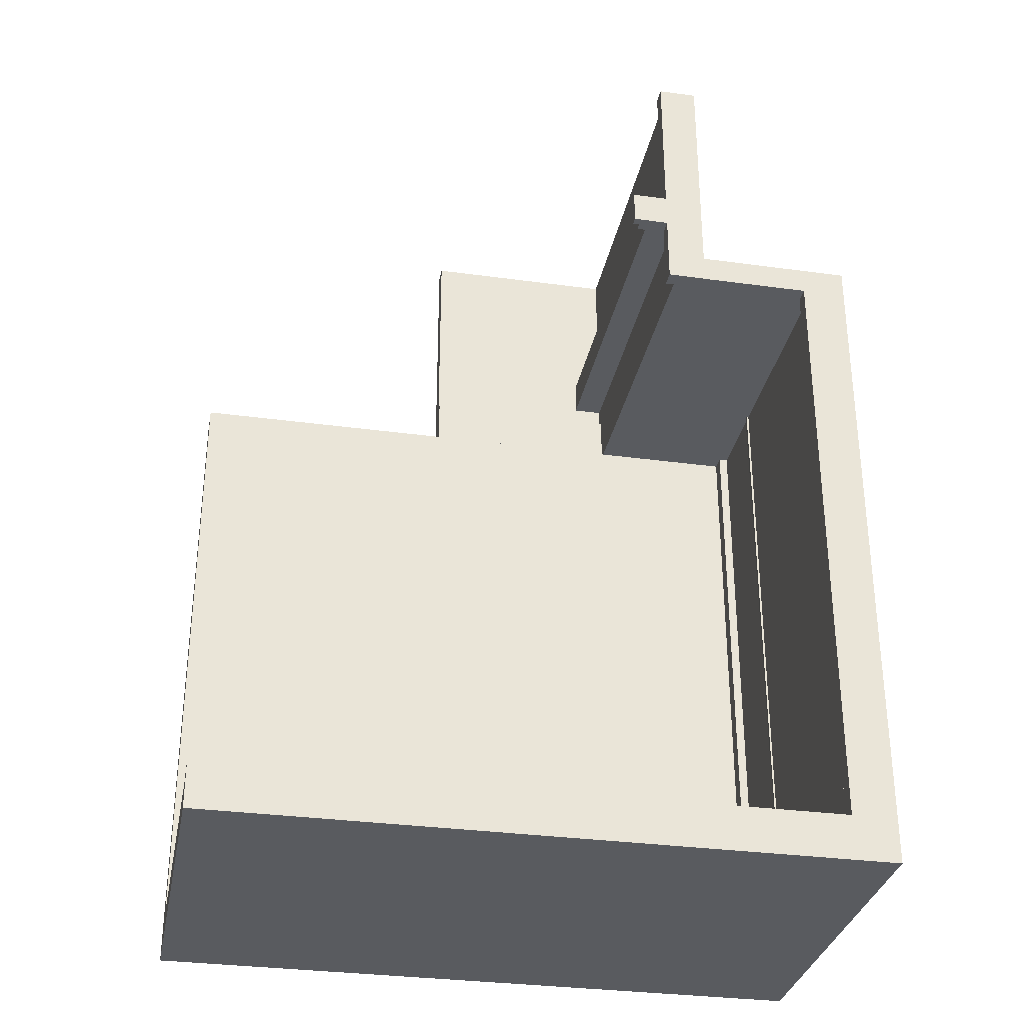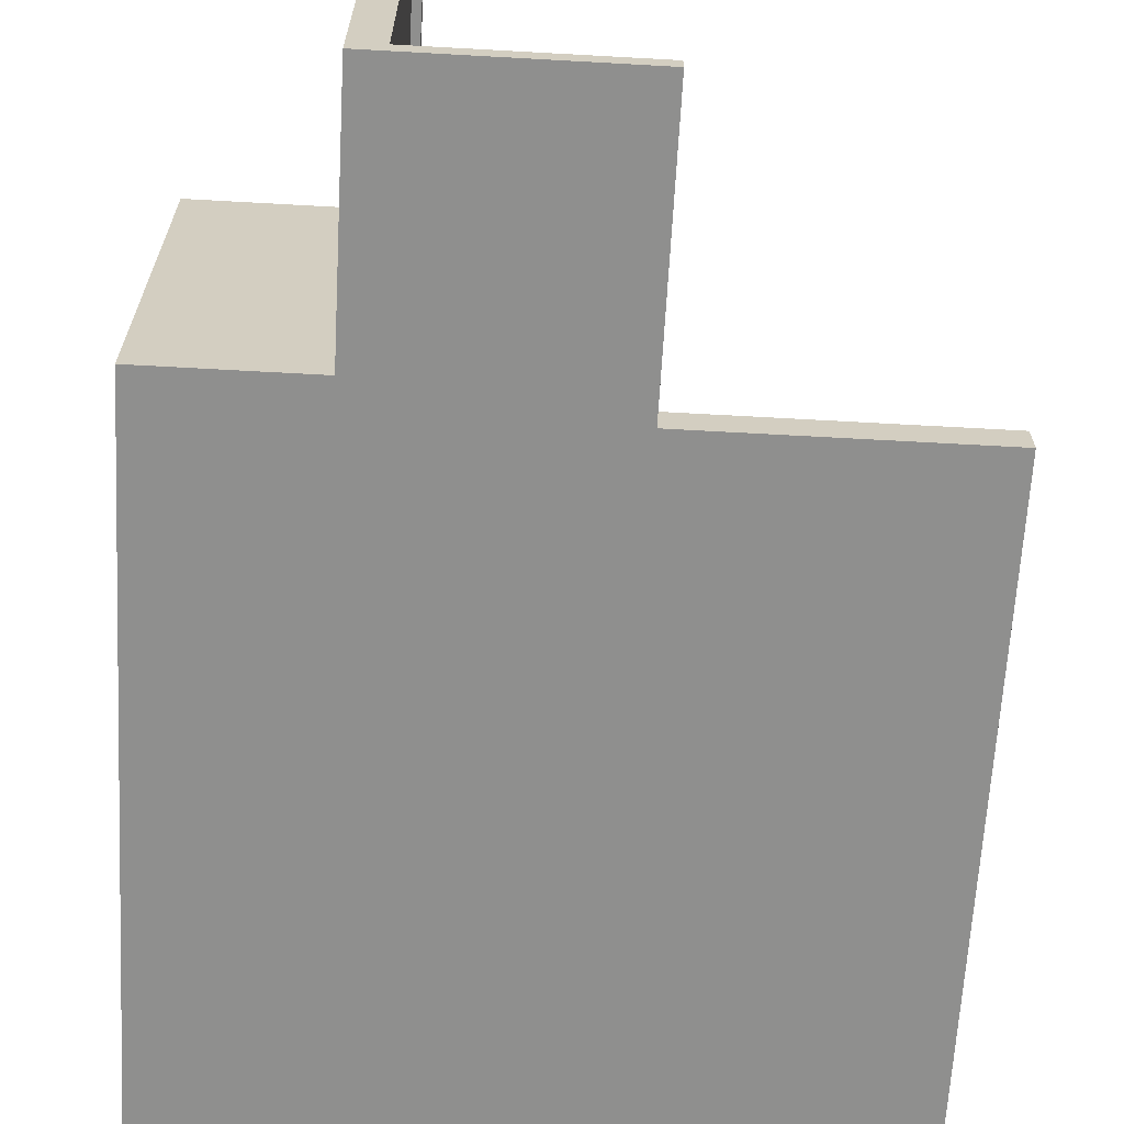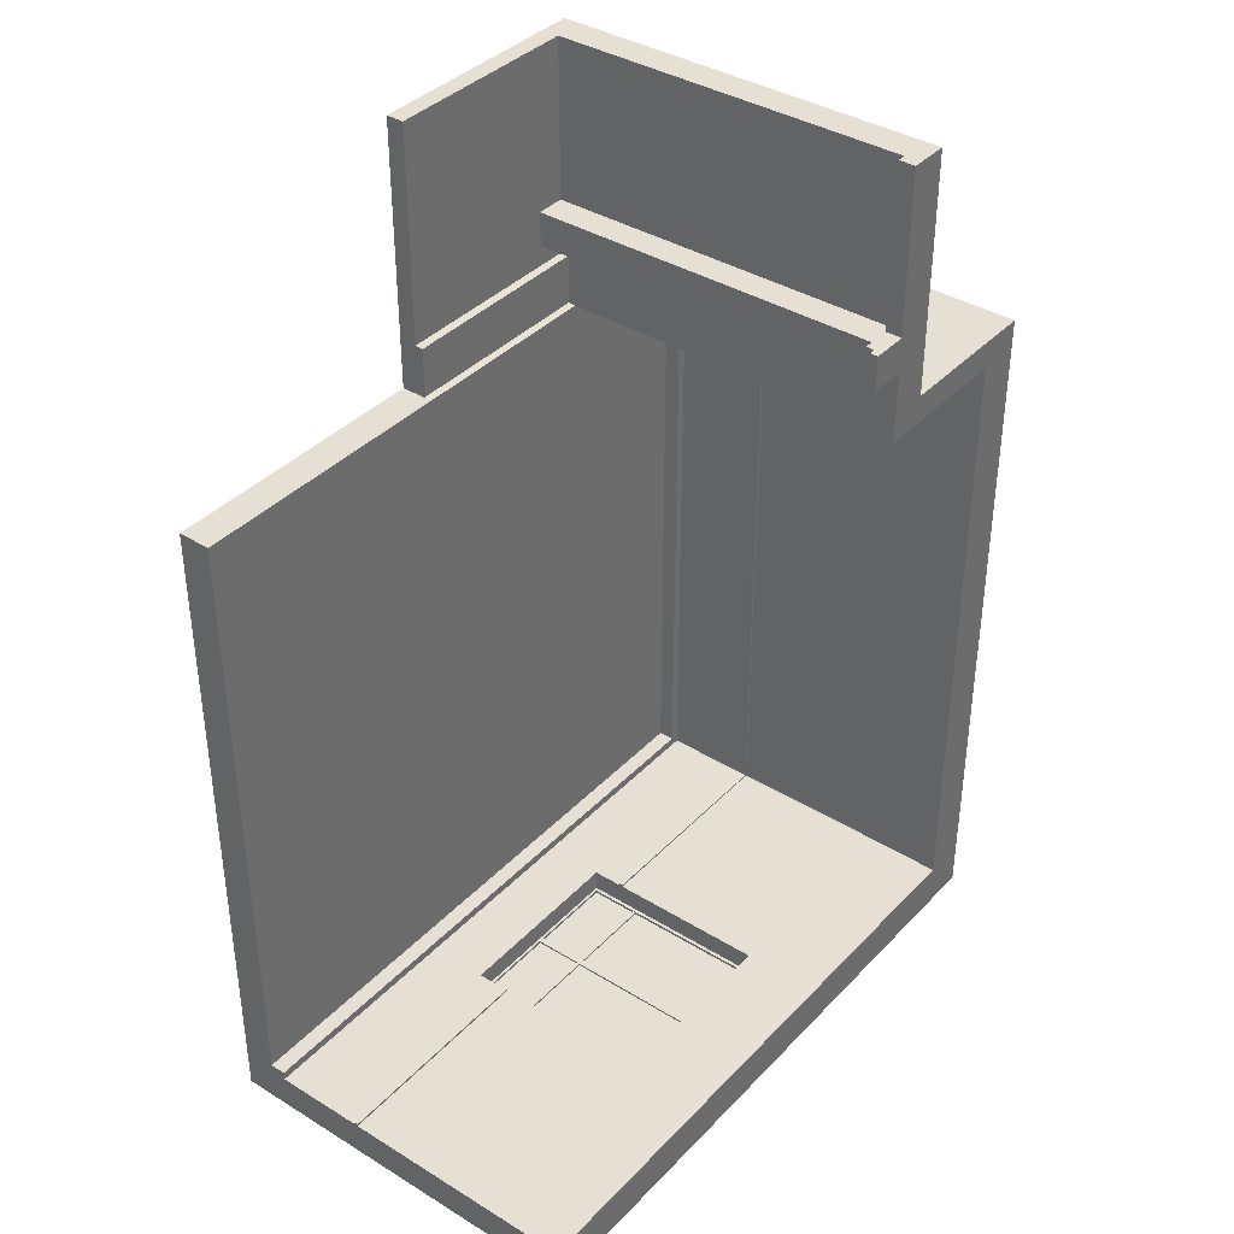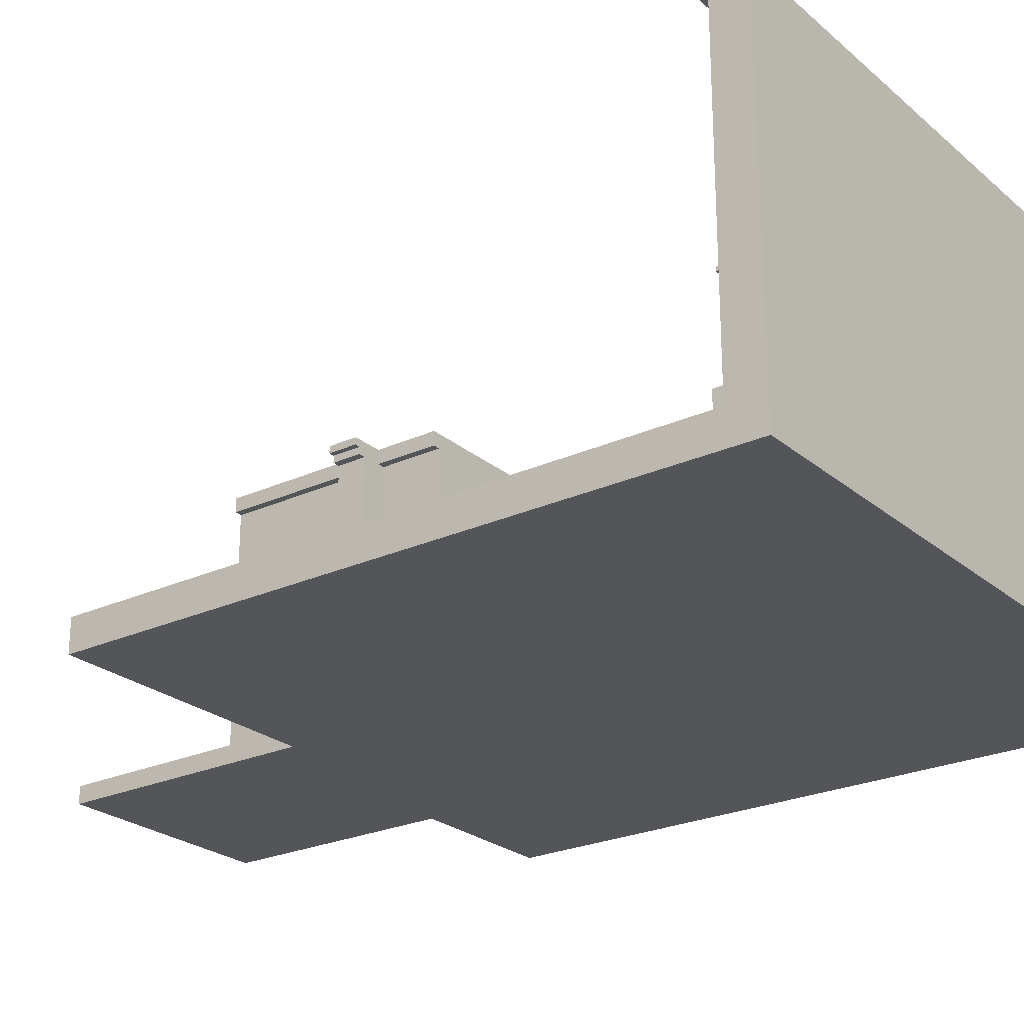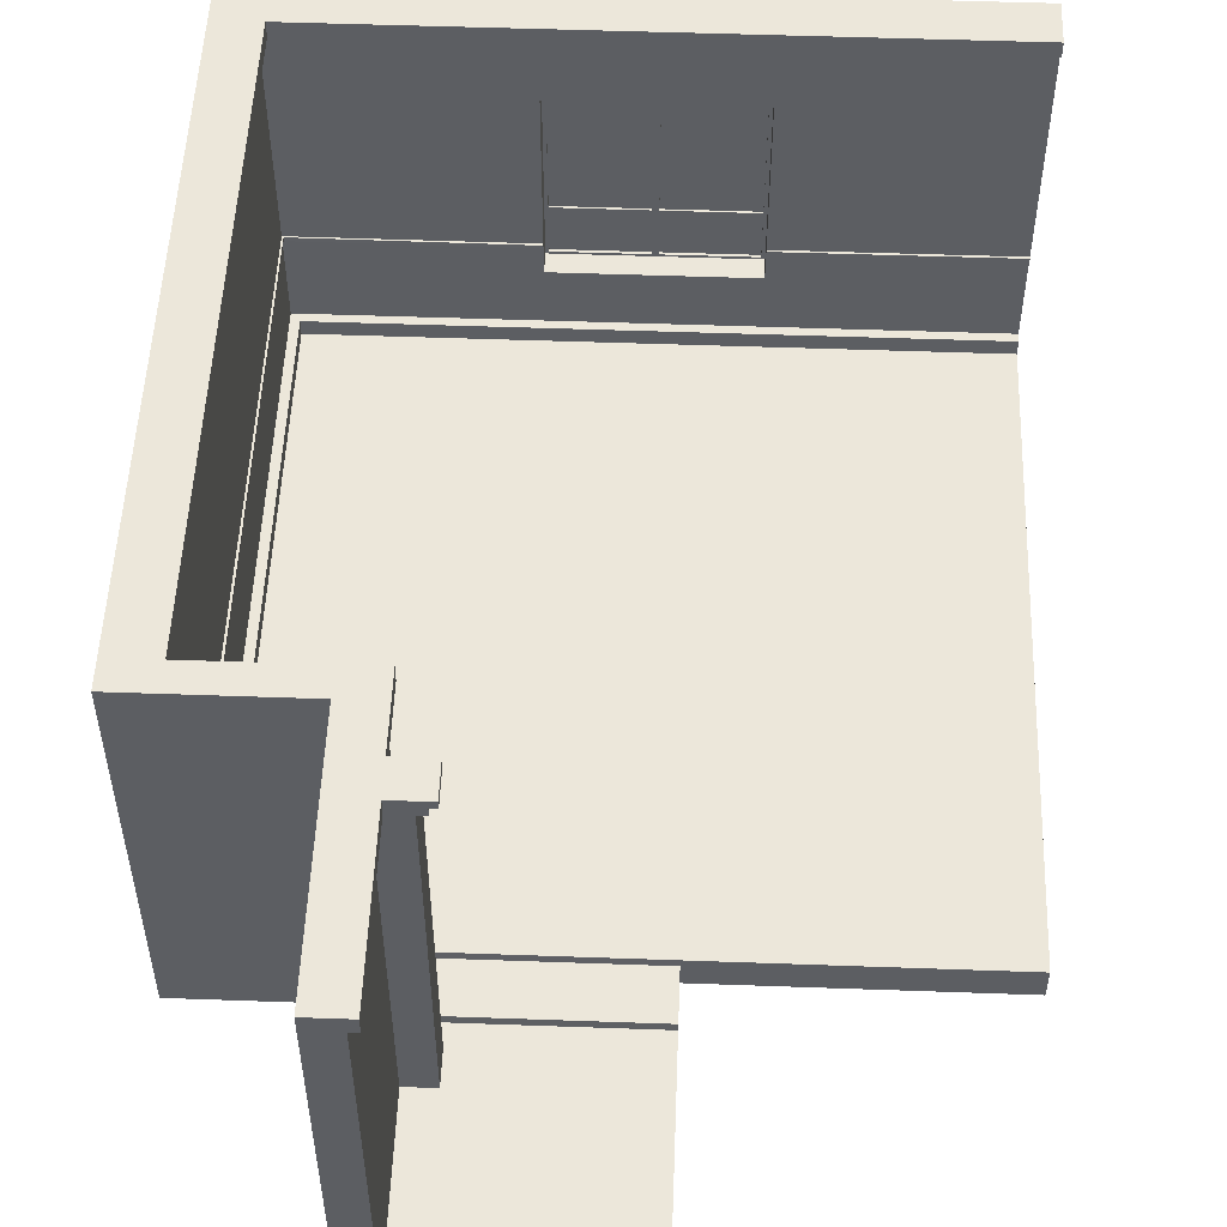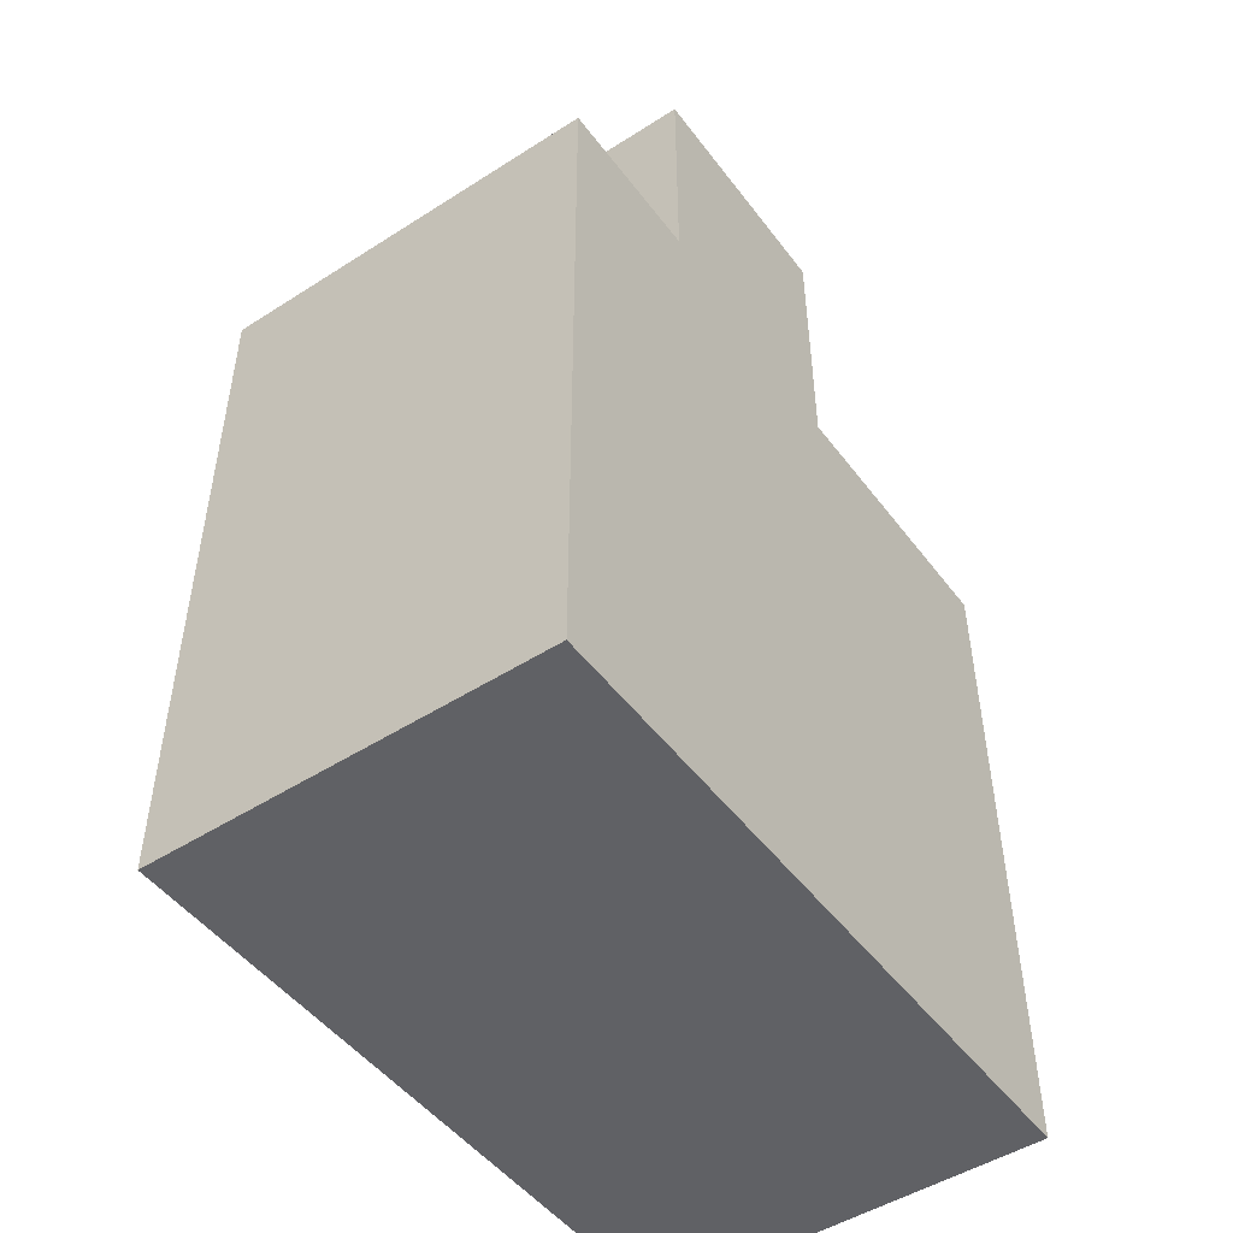
<metadata>
{"format":"obj","ext":"obj","renderer":"f3d","projection":"perspective","resolution":1024,"background":"white","views":[{"elev":-32.0,"azim":169.1,"up":"+Z"},{"elev":-65.3,"azim":-3.2,"up":"+Y"},{"elev":38.2,"azim":127.9,"up":"+Z"},{"elev":-24.8,"azim":126.8,"up":"+Y"},{"elev":52.4,"azim":2.2,"up":"+Y"},{"elev":-49.0,"azim":-54.6,"up":"+Z"}]}
</metadata>
<code>
o Cube.053_Cube.077
v 14.94 -0.7371 -14.94
v 14.94 0.7371 -14.94
v 14.94 -0.7371 14.94
v 14.94 0.7371 14.94
v -14.94 -0.7371 -14.94
v -14.94 0.7371 -14.94
v -14.94 -0.7371 14.94
v -14.94 0.7371 14.94
v -13.31 0.7371 -14.94
v -13.31 -0.7371 14.94
v -13.31 0.7371 14.94
v -13.31 -0.7371 -14.94
v -14.94 0.7371 -13.32
v 14.94 -0.7371 -13.32
v -14.94 -0.7371 -13.32
v 14.94 0.7371 -13.32
v -13.31 0.7371 -13.32
v -13.31 -0.7371 -13.32
v -14.94 16.77 -13.32
v -14.94 16.77 14.94
v -13.31 16.77 -14.94
v -14.94 16.77 -14.94
v 14.94 16.77 -13.32
v 14.94 16.77 -14.94
v -13.31 16.77 14.94
v -13.31 16.77 -13.32
v -14.94 16.05 14.94
v -14.94 1.455 14.94
v -14.94 1.455 -13.32
v -14.94 16.05 -13.32
v 14.94 1.455 -13.32
v 14.94 16.05 -13.32
v 14.94 16.05 -14.94
v 14.94 1.455 -14.94
v -14.94 1.455 -14.94
v -14.94 16.05 -14.94
v -13.31 1.455 -13.32
v -13.31 16.05 -13.32
v -13.31 16.05 14.94
v -13.31 1.455 14.94
v -13.31 1.455 -14.94
v -13.31 16.05 -14.94
v -12.91 0.7371 -12.92
v -12.91 0.7371 14.94
v 14.94 0.7371 -12.92
v -12.91 16.77 -12.92
v -12.91 16.77 14.94
v 14.94 16.77 -12.92
v 14.94 16.05 -12.92
v -12.91 16.05 -12.92
v -12.91 1.455 14.94
v 14.94 1.455 -12.92
v -12.91 1.455 -12.92
v -12.91 16.05 14.94
v 5.027 4.151 -13.32
v -3.393 4.151 -13.32
v -3.393 12.98 -13.32
v 5.027 12.98 -13.32
v -3.393 4.151 -14.32
v 5.027 4.151 -14.32
v 5.027 12.98 -14.32
v -3.393 12.98 -14.32
v 4.877 4.262 -14.32
v -3.244 4.262 -14.32
v -3.244 12.87 -14.32
v 4.877 12.87 -14.32
v -3.244 4.262 -14.44
v 4.877 4.262 -14.44
v 4.877 12.87 -14.44
v -3.244 12.87 -14.44
v 0.6814 4.262 -14.44
v 0.9524 4.262 -14.44
v 0.6814 12.87 -14.44
v 0.9524 12.87 -14.44
v 4.877 6.585 -14.44
v -3.244 6.585 -14.44
v 0.6814 6.585 -14.44
v 0.9524 6.585 -14.44
v 4.877 6.459 -14.44
v -3.244 6.459 -14.44
v 0.6814 6.459 -14.44
v 0.9524 6.459 -14.44
v 0.6814 4.262 -14.36
v 0.9524 4.262 -14.36
v 0.6814 12.87 -14.36
v 0.9524 12.87 -14.36
v 0.9524 6.585 -14.36
v 0.6814 6.585 -14.36
v 4.877 6.459 -14.36
v 4.877 6.585 -14.36
v -3.244 6.459 -14.36
v -3.244 6.585 -14.36
v 0.6814 6.459 -14.36
v 0.9524 6.459 -14.36
v -14.94 5.714 14.94
v -14.94 5.714 -13.32
v 14.94 5.714 -13.32
v 14.94 5.714 -14.94
v -14.94 5.714 -14.94
v -13.31 5.714 -13.32
v -13.31 5.714 14.94
v -13.31 5.714 -14.94
v 5.027 5.699 -13.32
v -3.393 5.699 -13.32
v 5.027 5.699 -14.32
v -3.393 5.699 -14.32
v 4.877 5.699 -14.32
v -3.244 5.699 -14.32
v -14.94 5.531 14.94
v 14.94 5.531 -14.94
v -13.31 5.531 14.94
v -14.94 5.531 -13.32
v 14.94 5.531 -13.32
v -14.94 5.531 -14.94
v -13.31 5.531 -13.32
v -13.31 5.531 -14.94
v 5.027 5.531 -13.32
v -3.393 5.531 -13.32
v 5.027 5.531 -14.32
v -3.393 5.531 -14.32
v 4.877 5.536 -14.32
v -3.244 5.536 -14.32
v 14.94 5.531 -13.22
v 14.94 5.714 -13.22
v -13.25 5.531 -13.24
v -13.23 5.714 -13.26
v 5.027 5.531 -13.22
v 5.027 5.699 -13.22
v -3.393 5.531 -13.22
v -3.393 5.699 -13.22
v -13.21 5.714 14.94
v -13.21 5.531 14.94
v -14.94 16.4 -13.32
v 14.94 16.4 -13.32
v -14.94 16.4 -14.94
v -13.31 16.4 -14.94
v -14.94 16.4 14.94
v 14.94 16.4 -14.94
v 14.94 16.4 -12.92
v -12.91 16.4 -12.92
v -12.91 16.4 14.94
v -7.889 0.7371 14.94
v -7.889 -0.7371 14.94
v 2.584 0.7371 14.94
v 2.584 -0.7371 14.94
v 2.584 -0.7371 26.91
v -7.889 -0.7371 26.91
v -7.889 0.7371 26.91
v 2.584 0.05719 26.91
v -6.499 -0.7371 14.94
v -6.499 0.7371 14.94
v -6.499 -0.7371 26.91
v -6.499 0.05719 26.91
v -7.889 16.78 26.91
v -7.889 16.78 14.94
v -6.499 16.78 14.94
v -6.499 16.78 26.91
v -14.94 0.7371 16.19
v -14.94 -0.7371 16.19
v -13.31 -0.7371 16.19
v -7.889 -0.7371 16.19
v -13.31 0.7371 16.19
v -7.889 0.7371 16.19
v -7.889 16.77 14.94
v -14.94 16.77 16.19
v -13.31 16.77 16.19
v -7.889 16.77 16.19
v 2.584 -0.7371 14.98
v 2.584 0.4141 14.98
v -7.889 0.7371 14.98
v -7.889 -0.7371 14.98
v -6.499 -0.7371 14.98
v -6.499 0.4141 14.98
v -7.889 16.78 14.98
v -6.499 16.78 14.98
v 2.584 -0.7371 17.21
v -7.889 -0.7371 17.21
v -6.499 -0.7371 17.21
v -6.499 0.4141 17.21
v -6.499 16.78 17.21
v 2.584 0.4141 17.21
v -7.889 0.7371 17.21
v -7.889 16.78 17.21
v 2.584 -0.7371 17.24
v -7.889 -0.7371 17.24
v -6.499 -0.7371 17.24
v -6.499 0.05719 17.24
v -6.499 16.78 17.24
v 2.584 0.05719 17.24
v -7.889 0.7371 17.24
v -7.889 16.78 17.24
v -7.889 16.05 14.94
v -7.889 16.07 26.91
v -6.499 16.05 26.91
v -6.499 16.05 14.94
v -6.499 16.05 14.98
v -7.889 16.07 14.98
v -7.889 16.07 17.21
v -6.499 16.05 17.21
v -7.889 16.07 17.24
v -6.499 16.05 17.24
v -7.889 16.42 14.94
v -6.499 16.42 26.91
v -7.889 16.42 14.98
v -7.889 16.42 17.21
v -7.889 16.42 17.24
v -7.889 16.42 26.91
v -6.499 16.42 14.94
v -6.115 16.78 17.24
v -6.115 16.78 26.91
v -6.115 16.42 26.91
v -6.115 16.78 14.94
v -6.115 16.78 14.98
v -6.115 16.42 14.98
v -6.115 16.78 17.21
v -6.115 16.42 17.21
v -6.115 16.42 17.24
v -6.115 16.42 14.94
v -6.115 16.05 14.94
v -6.115 16.05 17.24
v -6.115 16.05 17.21
v -6.115 16.05 14.98
v -6.115 16.05 26.91
v 2.584 -0.7371 19.71
v -7.889 -0.7371 19.71
v -6.499 -0.7371 19.71
v -6.499 0.05719 19.71
v -6.499 16.78 19.71
v 2.584 0.05719 19.71
v -7.889 0.7371 19.71
v -7.889 16.78 19.71
v -7.889 16.07 19.71
v -6.499 16.05 19.71
v -7.889 16.42 19.71
v -6.115 16.78 19.71
v -6.115 16.05 19.71
v -6.115 16.42 19.71
v 2.584 0.05719 18.17
v -7.889 0.7371 18.17
v -7.889 16.78 18.17
v -6.499 16.05 18.17
v -6.115 16.05 18.17
v -6.115 16.42 18.17
v 2.584 -0.7371 18.17
v -7.889 -0.7371 18.17
v -6.499 -0.7371 18.17
v -6.499 0.05719 18.17
v -6.499 16.78 18.17
v -7.889 16.07 18.17
v -7.889 16.42 18.17
v -6.115 16.78 18.17
v -5.171 0.05719 18.17
v -5.171 0.05719 19.71
v -4.787 16.78 18.17
v -4.787 16.78 19.71
v -4.787 16.05 19.71
v -4.787 16.42 19.71
v -5.171 16.05 19.71
v -5.171 16.05 18.17
v -4.787 16.05 18.17
v -4.787 16.42 18.17
v -4.488 16.78 18.17
v -4.488 16.78 19.71
v -4.488 16.42 19.71
v -4.488 16.42 18.17
f 18 10 7 15
f 143 161 160 10
f 13 6 5 15
f 17 11 142 151 144 4 16
f 16 4 3 14
f 9 2 1 12
f 6 9 12 5
f 133 19 22 135
f 10 160 159 7
f 14 3 145 150 143 10 18
f 1 14 18 12
f 138 24 23 134
f 2 16 14 1
f 137 20 19 133
f 8 13 15 7
f 12 18 15 5
f 19 20 25 26
f 22 19 26 21
f 21 26 23 24
f 40 51 53 37
f 135 22 21 136
f 136 21 24 138
f 9 41 34 2
f 102 42 33 98
f 6 35 41 9
f 99 36 42 102
f 16 45 43 17
f 8 28 29 13
f 95 27 30 96
f 2 34 31 16
f 98 33 32 97
f 13 29 35 6
f 96 30 36 99
f 139 48 46 140
f 140 46 47 141
f 43 53 51 44
f 45 52 53 43
f 25 47 46 26
f 17 43 44 11
f 26 46 48 23
f 38 50 54 39
f 37 53 52 31
f 31 52 45 16
f 32 49 50 38
f 124 128 127 123
f 65 70 73 74 69 66
f 60 63 64 59
f 106 108 65 62
f 62 65 66 61
f 119 121 63 60
f 66 69 75 79 68 63 121 107
f 64 67 80 76 70 65 108 122
f 63 68 72 71 67 64
f 73 85 86 74
f 75 90 89 79
f 82 94 84 72
f 79 89 94 82
f 78 87 90 75
f 87 86 85 88
f 94 87 88 93
f 93 88 92 91
f 89 90 87 94
f 84 94 93 83
f 80 91 92 76
f 74 86 87 78
f 76 92 88 77
f 81 93 91 80
f 72 84 83 71
f 71 83 93 81
f 77 88 85 73
f 61 66 107 105
f 120 122 108 106
f 97 124 123 113
f 112 96 99 114
f 110 98 97 113
f 109 95 96 112
f 114 99 102 116
f 116 102 98 110
f 113 123 127 117
f 41 116 110 34
f 35 114 116 41
f 28 109 112 29
f 34 110 113 31
f 29 112 114 35
f 125 129 130 126
f 59 64 122 120
f 105 107 121 119
f 125 126 131 132
f 104 130 129 118
f 101 131 126 100
f 103 128 124 97
f 115 125 132 111
f 100 126 130 104
f 117 127 128 103
f 118 129 125 115
f 23 48 139 134
f 42 136 138 33
f 36 135 136 42
f 27 137 133 30
f 33 138 134 32
f 30 133 135 36
f 229 149 146 224
f 4 144 145 3
f 153 148 147 152
f 227 153 149 229
f 226 152 147 225
f 225 147 148 230
f 224 146 152 226
f 204 174 155 202
f 149 153 152 146
f 231 154 157 228
f 248 251 209 188
f 203 157 154 207
f 202 155 156 208
f 162 158 159 160
f 163 162 160 161
f 7 159 158 8
f 158 165 20 8
f 142 163 161 143
f 142 164 167 163
f 20 165 166 25
f 25 166 167 164
f 163 167 166 162
f 162 166 165 158
f 11 25 164 142
f 203 211 210 157
f 155 174 175 156
f 205 183 174 204
f 145 168 172 150
f 143 171 170 142
f 150 172 171 143
f 151 173 169 144
f 144 169 168 145
f 206 191 183 205
f 174 183 180 175
f 168 176 178 172
f 171 177 182 170
f 172 178 177 171
f 173 179 181 169
f 169 181 176 168
f 250 240 191 206
f 156 212 218 208
f 183 191 188 180
f 176 184 186 178
f 177 185 190 182
f 178 186 185 177
f 179 187 189 181
f 181 189 184 176
f 239 249 200 190
f 190 200 198 182
f 182 198 197 170
f 142 192 195 151
f 153 194 193 148
f 170 197 192 142
f 188 209 215 180
f 249 250 206 200
f 200 206 205 198
f 198 205 204 197
f 192 202 208 195
f 194 203 207 193
f 197 204 202 192
f 180 215 213 175
f 175 213 212 156
f 236 256 257 237
f 243 261 260 242
f 193 207 234 232
f 247 252 253 227
f 148 193 232 230
f 207 154 231 234
f 157 210 235 228
f 240 231 228 248
f 244 224 226 246
f 245 225 230 239
f 246 226 225 245
f 247 227 229 238
f 238 229 224 244
f 189 238 244 184
f 187 247 238 189
f 186 246 245 185
f 185 245 239 190
f 184 244 246 186
f 191 240 248 188
f 232 234 250 249
f 230 232 249 239
f 234 231 240 250
f 228 235 251 248
f 260 261 257 256
f 235 255 254 251
f 242 260 256 236
f 261 265 264 257
f 255 263 262 254
f 77 73 70 76
f 75 69 74 78
f 71 81 80 67
f 68 79 82 72
f 100 38 39 101
f 104 106 62 57
f 100 104 57 38
f 38 57 58 32
f 57 62 61 58
f 58 61 105 103
f 32 58 103 97
f 179 199 201 187
f 173 196 199 179
f 151 195 196 173
f 227 233 194 153
f 237 235 210 211
f 218 212 213 214
f 214 213 215 216
f 216 215 209 217
f 187 201 241 247
f 217 209 251 243
f 254 262 265 261
f 252 259 258 253
f 241 259 252 247
f 227 253 258 233
f 237 257 255 235
f 251 254 261 243
f 265 262 263 264
f 257 264 263 255
f 37 56 118 115
f 55 60 59 56
f 117 119 60 55
f 118 120 106 104
f 37 115 111 40
f 56 59 120 118
f 103 105 119 117
f 31 55 56 37
f 113 117 55 31
f 134 139 49 32
f 50 140 141 54
f 49 139 140 50
f 196 222 221 199
f 195 219 222 196
f 233 236 223 194
f 194 223 211 203
f 221 216 217 220
f 222 214 216 221
f 219 218 214 222
f 236 237 211 223
f 208 218 219 195
f 199 221 220 201
f 241 242 236 233
f 201 220 242 241
f 220 217 243 242
f 233 258 259 241

</code>
